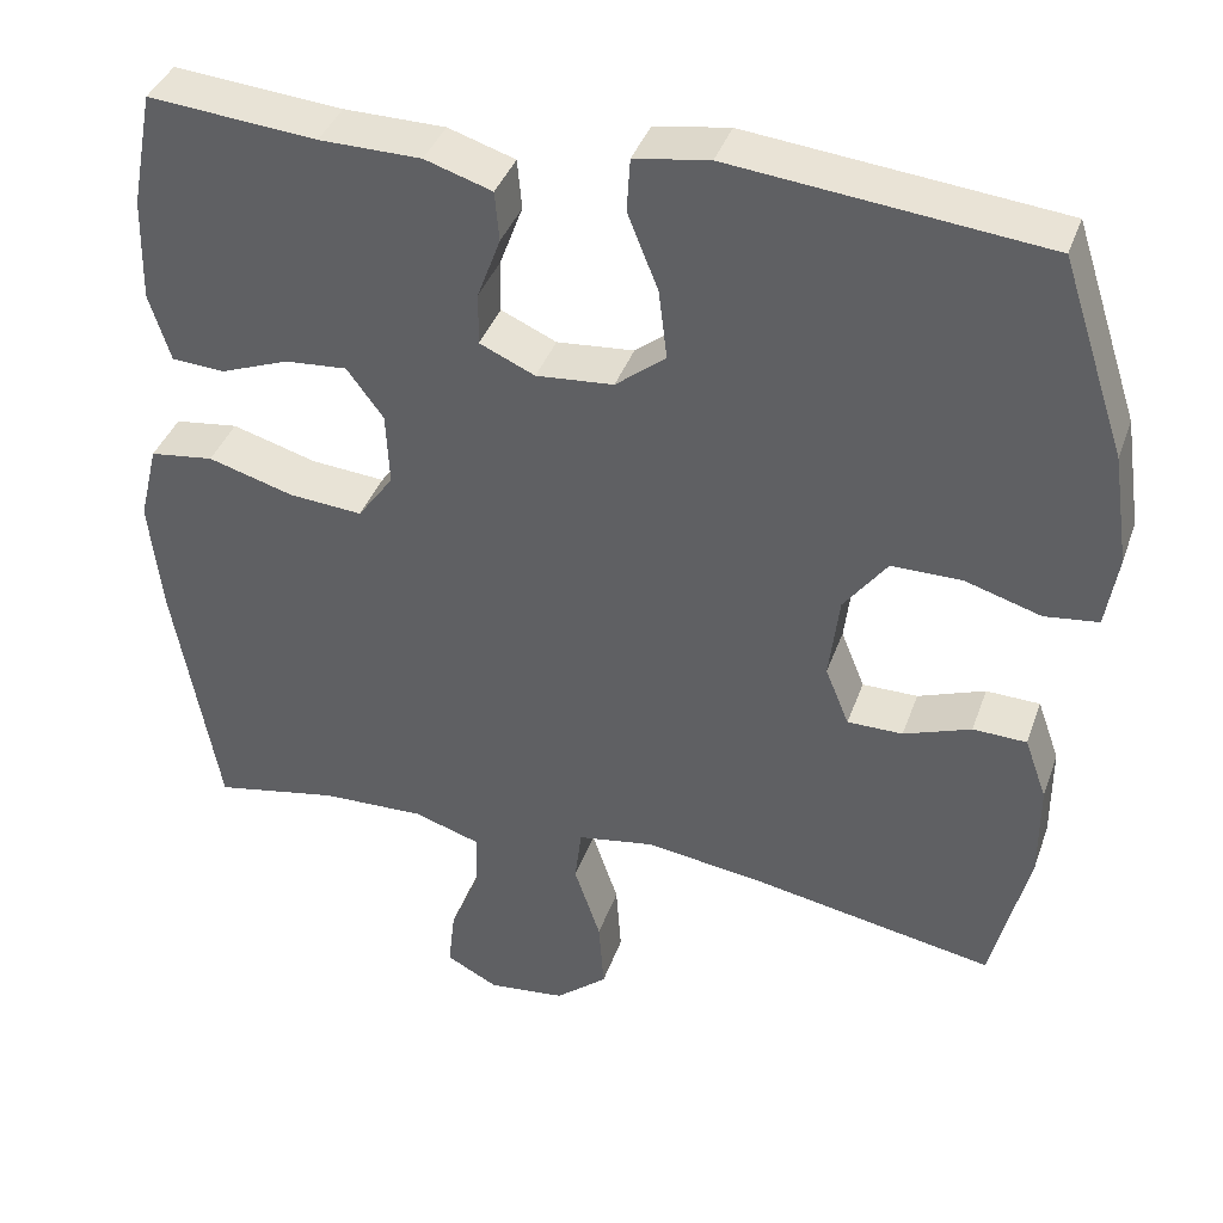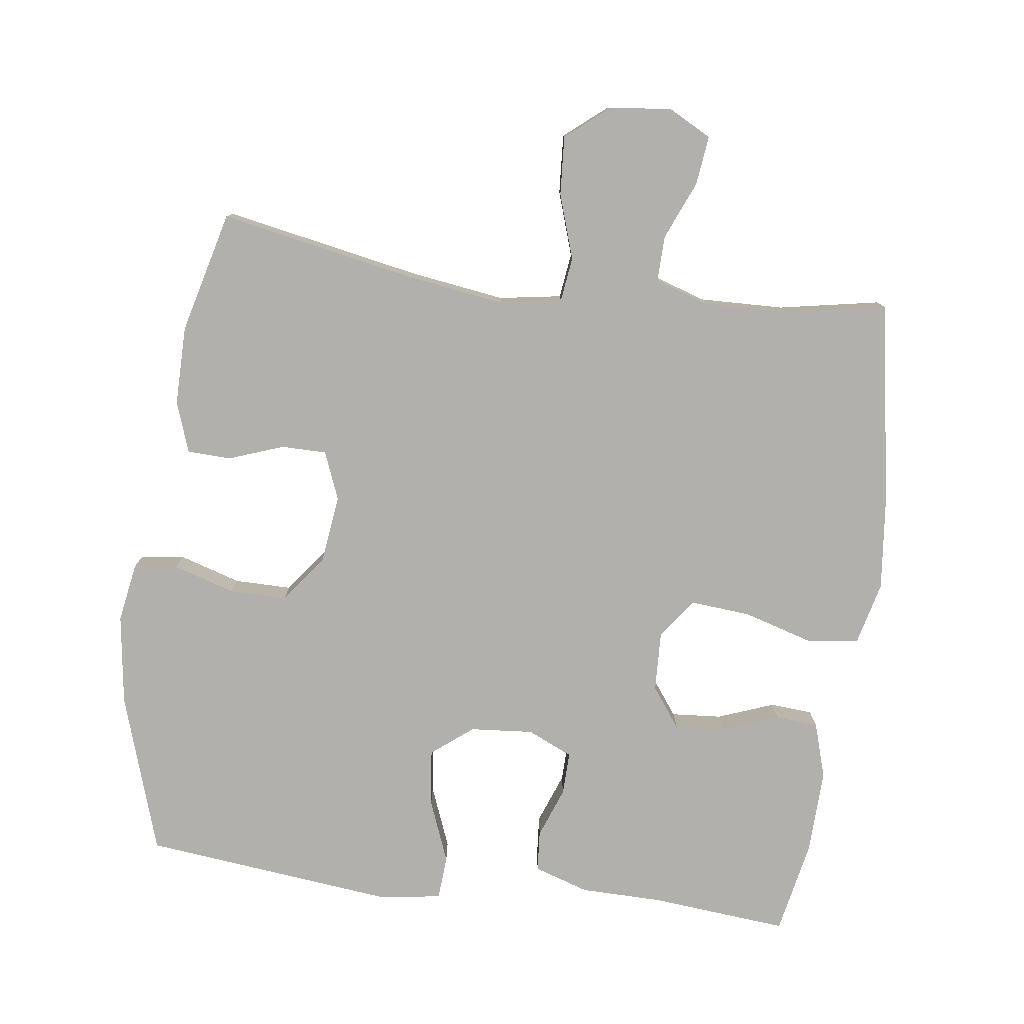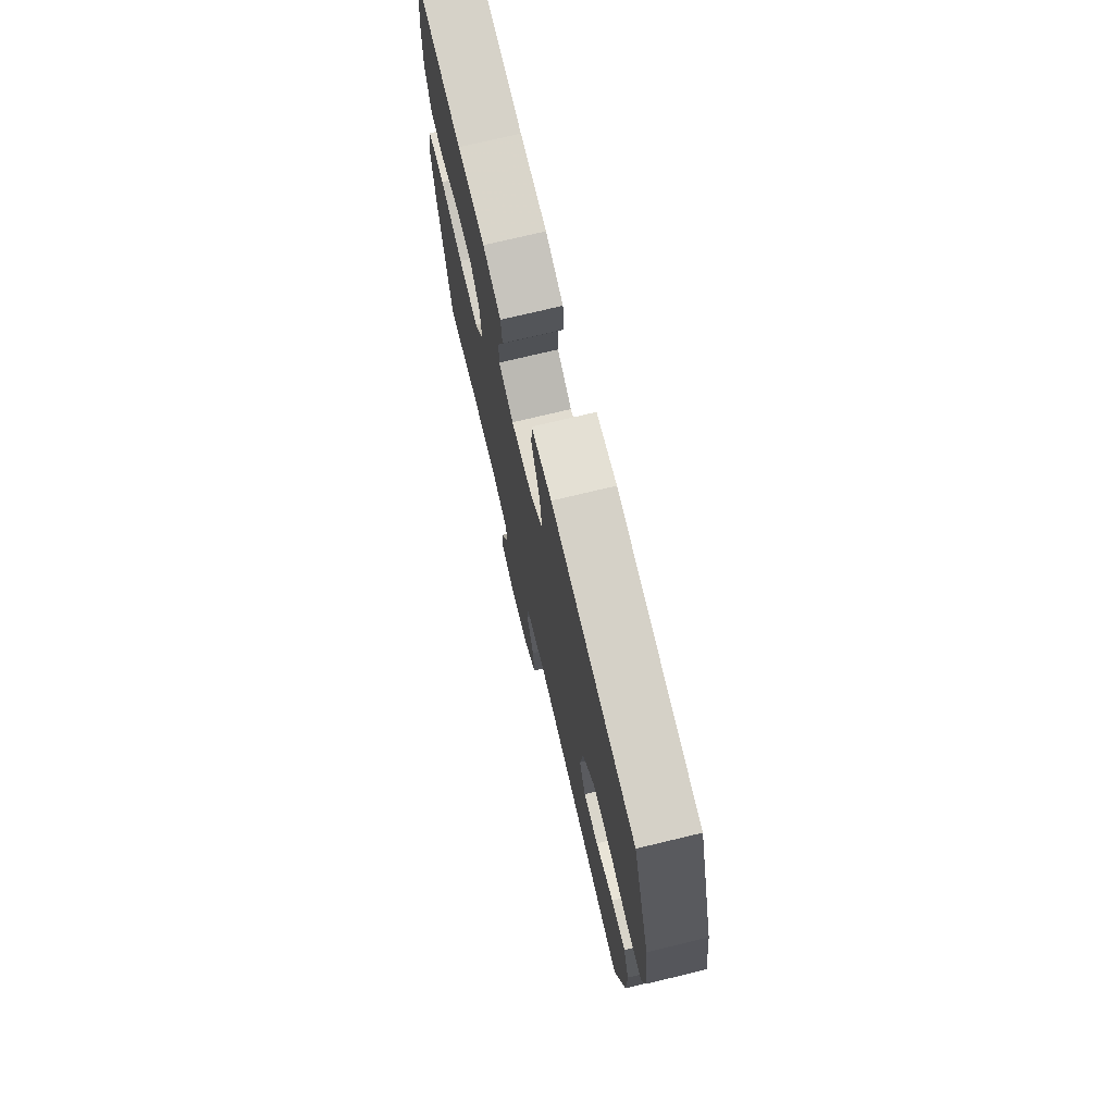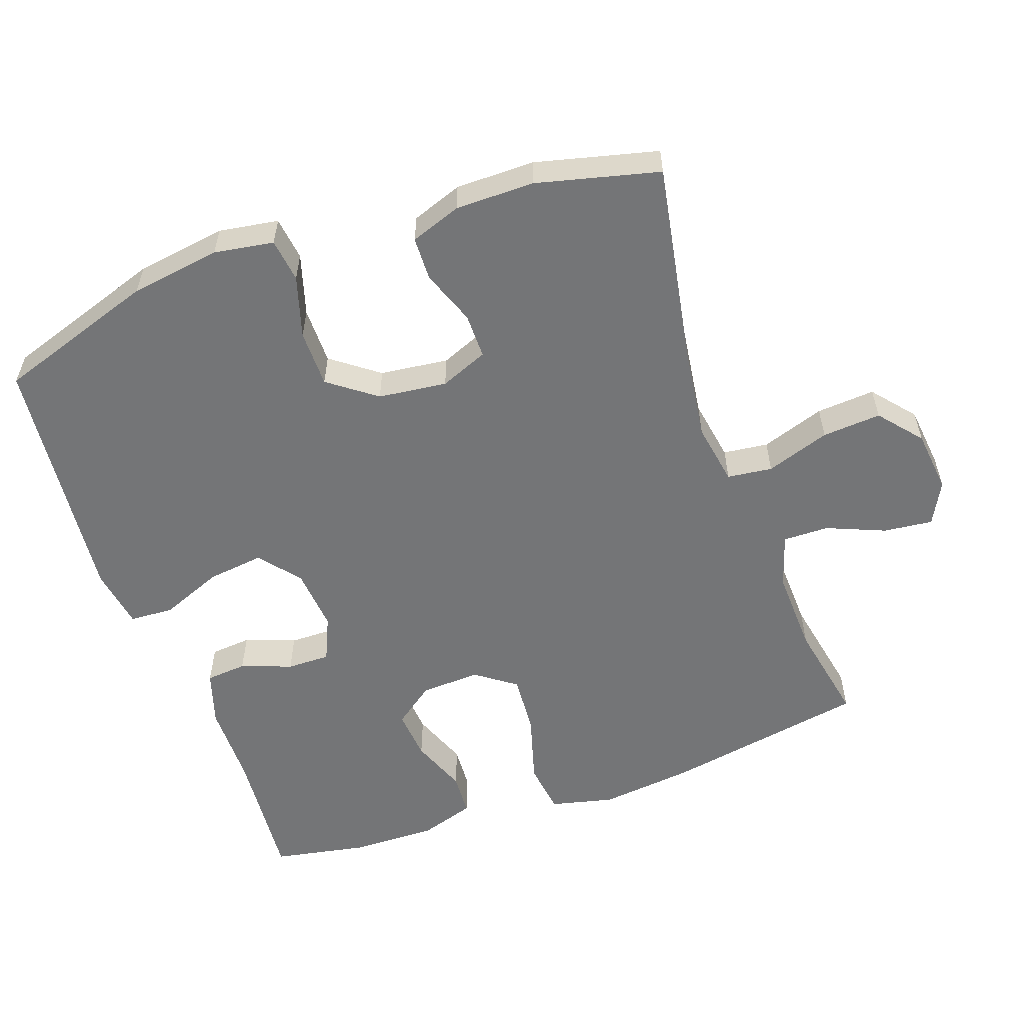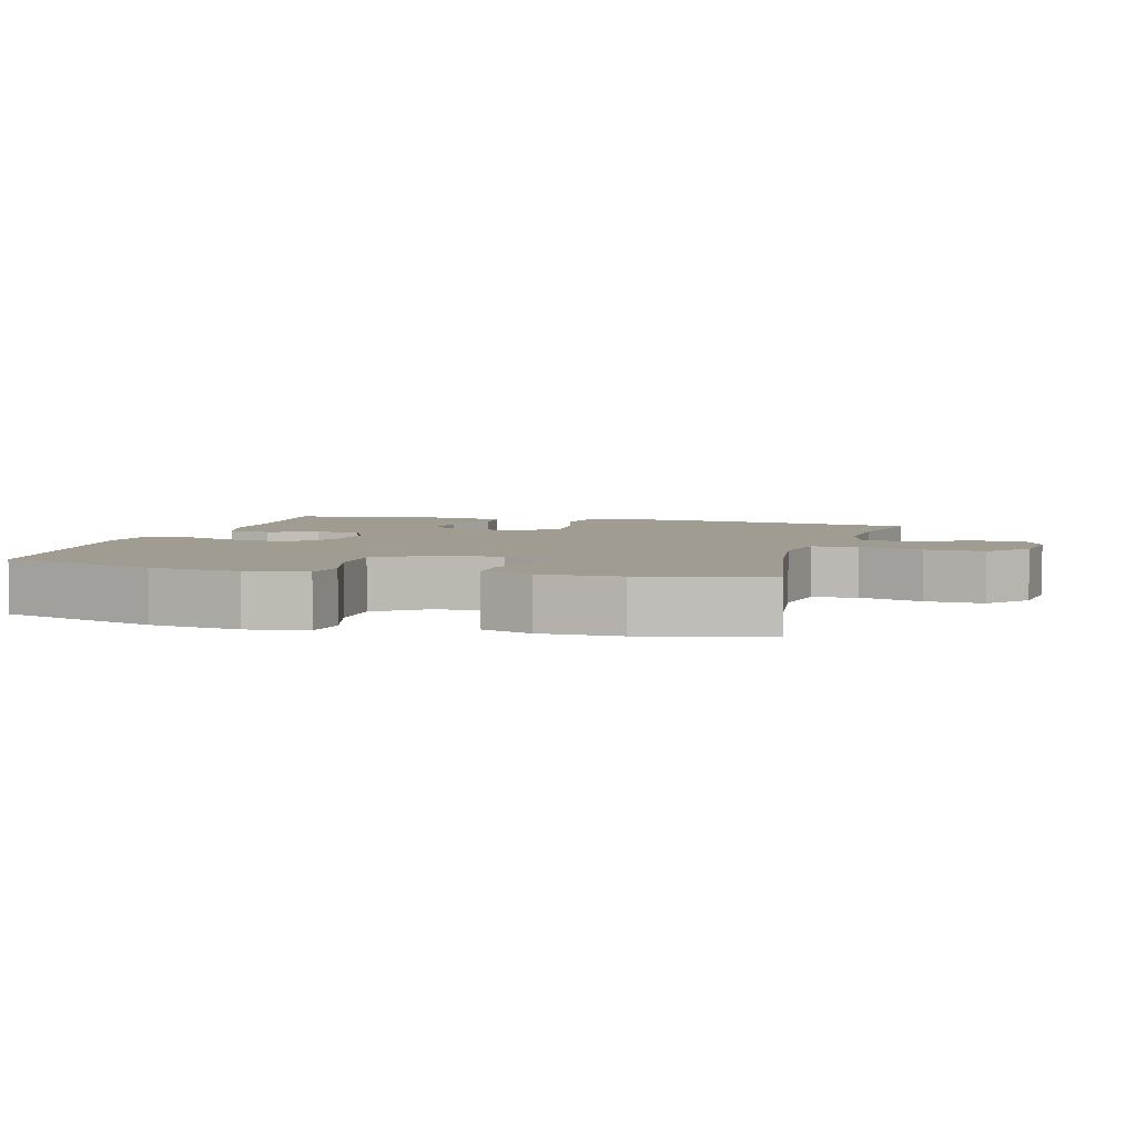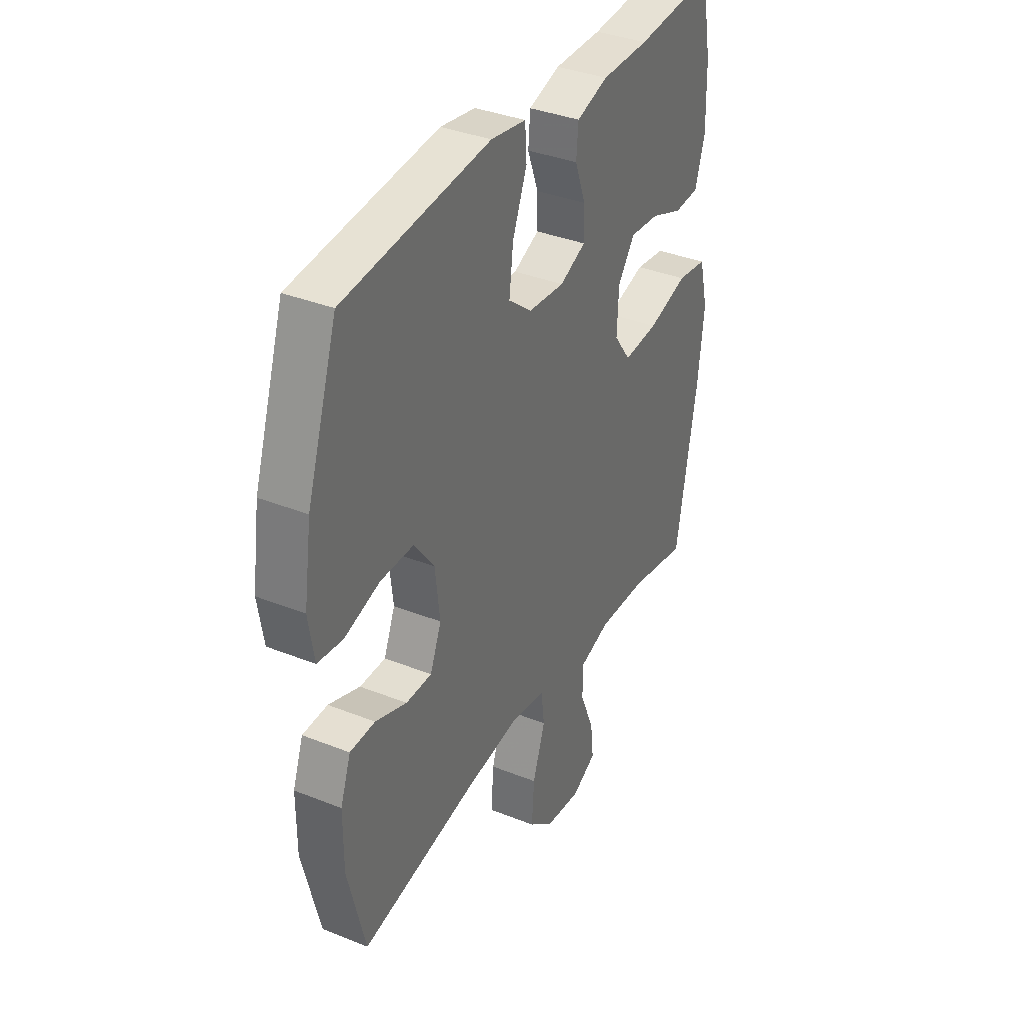
<metadata>
{"format":"obj","ext":"obj","renderer":"f3d","projection":"perspective","resolution":1024,"background":"white","views":[{"elev":38.9,"azim":18.5,"up":"+Z"},{"elev":-78.8,"azim":172.2,"up":"+Y"},{"elev":73.9,"azim":76.5,"up":"+Z"},{"elev":-56.5,"azim":109.6,"up":"+Y"},{"elev":4.5,"azim":105.7,"up":"+Y"},{"elev":36.2,"azim":117.6,"up":"+Z"}]}
</metadata>
<code>
v -0.5 0.07 0.5
v -0.302 0.07 0.483
v -0.183 0.07 0.482
v -0.104 0.07 0.457
v -0.099 0.07 0.398
v -0.126 0.07 0.325
v -0.127 0.07 0.263
v -0.062 0.07 0.234
v 0.029 0.07 0.242
v 0.088 0.07 0.289
v 0.078 0.07 0.371
v 0.042 0.07 0.461
v 0.046 0.07 0.524
v 0.134 0.07 0.538
v 0.5 0.07 0.5
v 0.576 0.07 0.269
v 0.595 0.07 0.139
v 0.581 0.07 0.053
v 0.518 0.07 0.045
v 0.429 0.07 0.072
v 0.346 0.07 0.072
v 0.295 0.07 0.004
v 0.283 0.07 -0.095
v 0.311 0.07 -0.164
v 0.376 0.07 -0.164
v 0.455 0.07 -0.135
v 0.518 0.07 -0.137
v 0.544 0.07 -0.21
v 0.544 0.07 -0.324
v 0.5 0.07 -0.5
v 0.213 0.07 -0.447
v 0.076 0.07 -0.428
v -0.014 0.07 -0.443
v -0.022 0.07 -0.508
v 0.009 0.07 -0.6
v 0.015 0.07 -0.685
v -0.046 0.07 -0.736
v -0.137 0.07 -0.746
v -0.198 0.07 -0.714
v -0.19 0.07 -0.643
v -0.155 0.07 -0.559
v -0.154 0.07 -0.493
v -0.232 0.07 -0.468
v -0.354 0.07 -0.472
v -0.5 0.07 -0.5
v -0.552 0.07 -0.207
v -0.567 0.07 -0.072
v -0.545 0.07 0.019
v -0.47 0.07 0.029
v -0.37 0.07 0
v -0.283 0.07 -0.007
v -0.241 0.07 0.051
v -0.245 0.07 0.137
v -0.288 0.07 0.195
v -0.361 0.07 0.189
v -0.442 0.07 0.158
v -0.504 0.07 0.162
v -0.529 0.07 0.242
v -0.526 0.07 0.364
v -0.5 0 0.5
v -0.302 0 0.483
v -0.183 0 0.482
v -0.104 0 0.457
v -0.099 0 0.398
v -0.126 0 0.325
v -0.127 0 0.263
v -0.062 0 0.234
v 0.029 0 0.242
v 0.088 0 0.289
v 0.078 0 0.371
v 0.042 0 0.461
v 0.046 0 0.524
v 0.134 0 0.538
v 0.5 0 0.5
v 0.576 0 0.269
v 0.595 0 0.139
v 0.581 0 0.053
v 0.518 0 0.045
v 0.429 0 0.072
v 0.346 0 0.072
v 0.295 0 0.004
v 0.283 0 -0.095
v 0.311 0 -0.164
v 0.376 0 -0.164
v 0.455 0 -0.135
v 0.518 0 -0.137
v 0.544 0 -0.21
v 0.544 0 -0.324
v 0.5 0 -0.5
v 0.213 0 -0.447
v 0.076 0 -0.428
v -0.014 0 -0.443
v -0.022 0 -0.508
v 0.009 0 -0.6
v 0.015 0 -0.685
v -0.046 0 -0.736
v -0.137 0 -0.746
v -0.198 0 -0.714
v -0.19 0 -0.643
v -0.155 0 -0.559
v -0.154 0 -0.493
v -0.232 0 -0.468
v -0.354 0 -0.472
v -0.5 0 -0.5
v -0.552 0 -0.207
v -0.567 0 -0.072
v -0.545 0 0.019
v -0.47 0 0.029
v -0.37 0 0
v -0.283 0 -0.007
v -0.241 0 0.051
v -0.245 0 0.137
v -0.288 0 0.195
v -0.361 0 0.189
v -0.442 0 0.158
v -0.504 0 0.162
v -0.529 0 0.242
v -0.526 0 0.364
f 59 1 2
f 58 59 2
f 57 58 2
f 56 57 2
f 55 56 2
f 4 5 6
f 3 4 6
f 2 3 6
f 55 2 6
f 54 55 6
f 53 54 6 7
f 52 53 7 8
f 51 52 8 9
f 48 49 50
f 47 48 50
f 46 47 50
f 45 46 50
f 44 45 50
f 43 44 50 51
f 51 9 10
f 43 51 10
f 42 43 10
f 39 40 41
f 38 39 41
f 37 38 41
f 36 37 41
f 35 36 41
f 34 35 41
f 33 34 41 42
f 29 30 31
f 28 29 31
f 27 28 31
f 26 27 31
f 25 26 31
f 24 25 31 32
f 23 24 32 33
f 18 19 20
f 17 18 20
f 16 17 20
f 15 16 20
f 14 15 20
f 13 14 20
f 12 13 20
f 11 12 20
f 10 11 20 21
f 33 42 10
f 23 33 10
f 22 23 10
f 10 21 22
f 61 60 118
f 61 118 117
f 61 117 116
f 61 116 115
f 61 115 114
f 65 64 63
f 65 63 62
f 65 62 61
f 65 61 114
f 65 114 113
f 66 65 113 112
f 67 66 112 111
f 68 67 111 110
f 109 108 107
f 109 107 106
f 109 106 105
f 109 105 104
f 109 104 103
f 110 109 103 102
f 69 68 110
f 69 110 102
f 69 102 101
f 100 99 98
f 100 98 97
f 100 97 96
f 100 96 95
f 100 95 94
f 100 94 93
f 101 100 93 92
f 90 89 88
f 90 88 87
f 90 87 86
f 90 86 85
f 90 85 84
f 91 90 84 83
f 92 91 83 82
f 79 78 77
f 79 77 76
f 79 76 75
f 79 75 74
f 79 74 73
f 79 73 72
f 79 72 71
f 79 71 70
f 80 79 70 69
f 69 101 92
f 69 92 82
f 69 82 81
f 81 80 69
f 1 60 61 2
f 2 61 62 3
f 3 62 63 4
f 4 63 64 5
f 5 64 65 6
f 6 65 66 7
f 7 66 67 8
f 8 67 68 9
f 9 68 69 10
f 10 69 70 11
f 11 70 71 12
f 12 71 72 13
f 13 72 73 14
f 14 73 74 15
f 15 74 75 16
f 16 75 76 17
f 17 76 77 18
f 18 77 78 19
f 19 78 79 20
f 20 79 80 21
f 21 80 81 22
f 22 81 82 23
f 23 82 83 24
f 24 83 84 25
f 25 84 85 26
f 26 85 86 27
f 27 86 87 28
f 28 87 88 29
f 29 88 89 30
f 30 89 90 31
f 31 90 91 32
f 32 91 92 33
f 33 92 93 34
f 34 93 94 35
f 35 94 95 36
f 36 95 96 37
f 37 96 97 38
f 38 97 98 39
f 39 98 99 40
f 40 99 100 41
f 41 100 101 42
f 42 101 102 43
f 43 102 103 44
f 44 103 104 45
f 45 104 105 46
f 46 105 106 47
f 47 106 107 48
f 48 107 108 49
f 49 108 109 50
f 50 109 110 51
f 51 110 111 52
f 52 111 112 53
f 53 112 113 54
f 54 113 114 55
f 55 114 115 56
f 56 115 116 57
f 57 116 117 58
f 58 117 118 59
f 59 118 60 1

</code>
